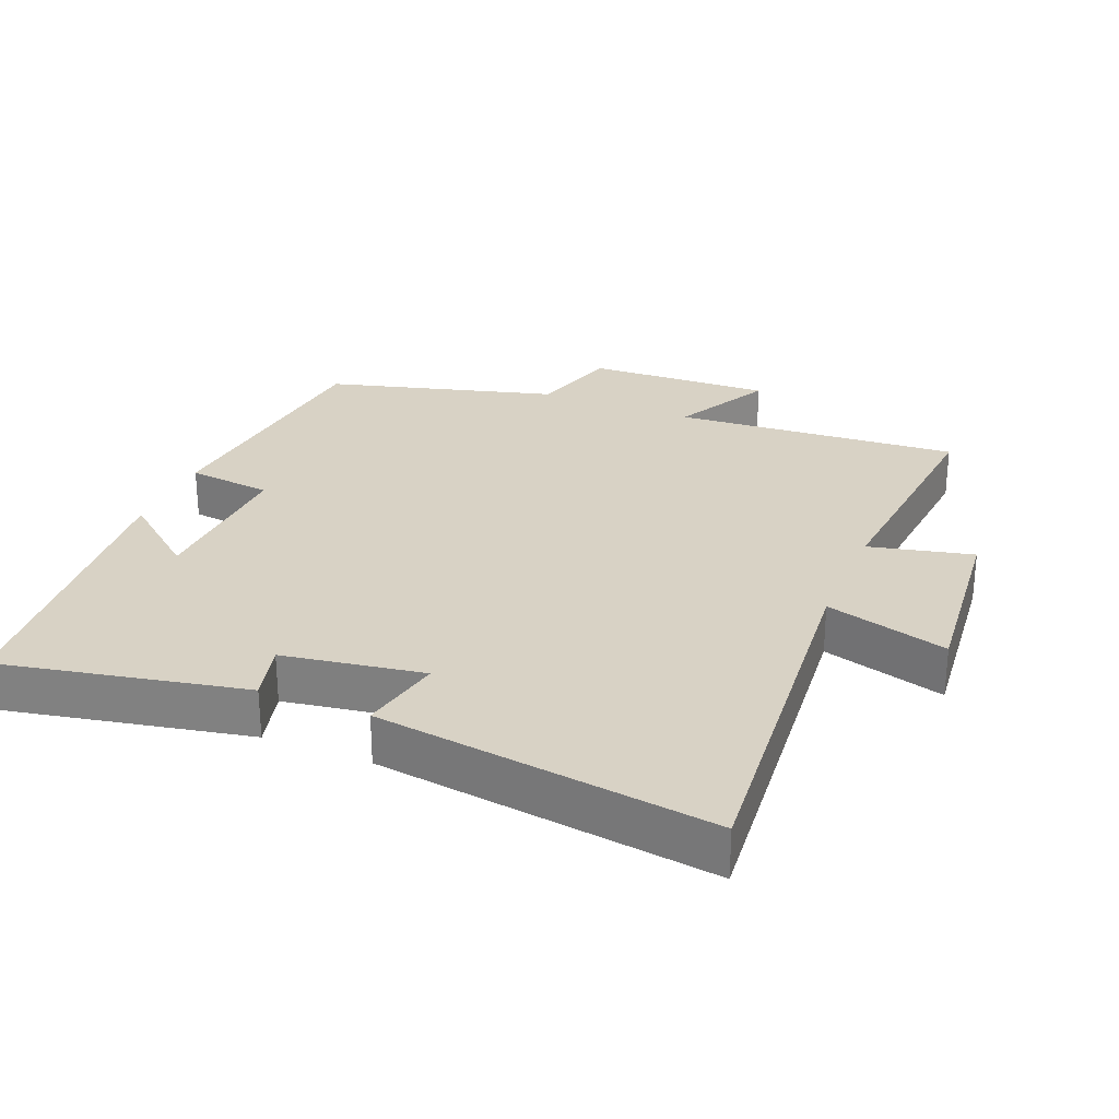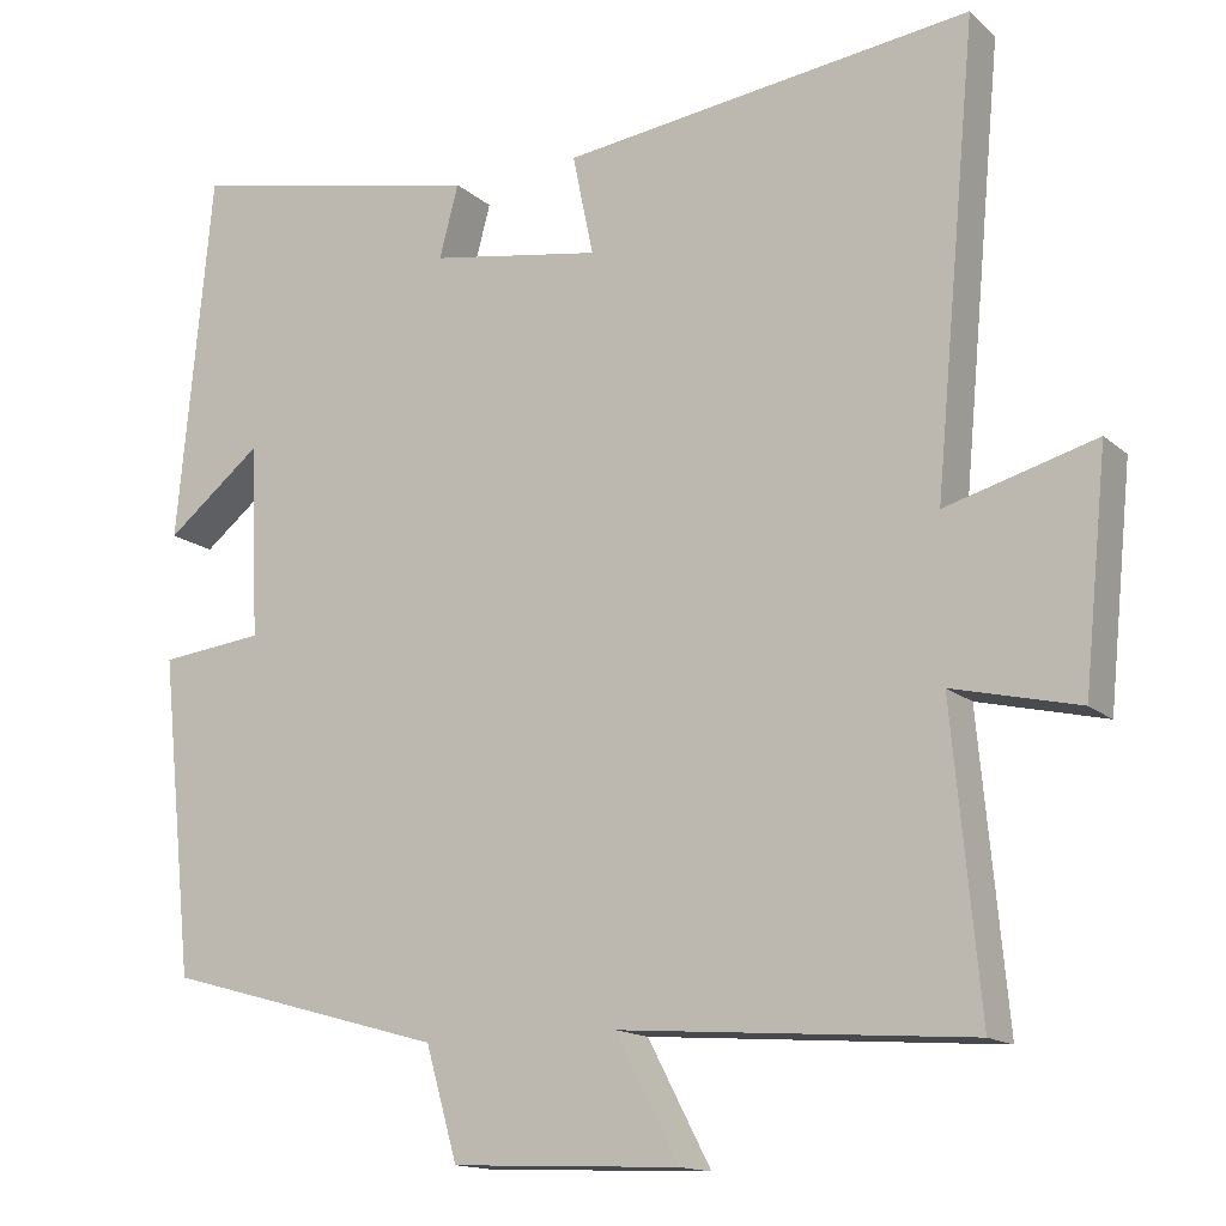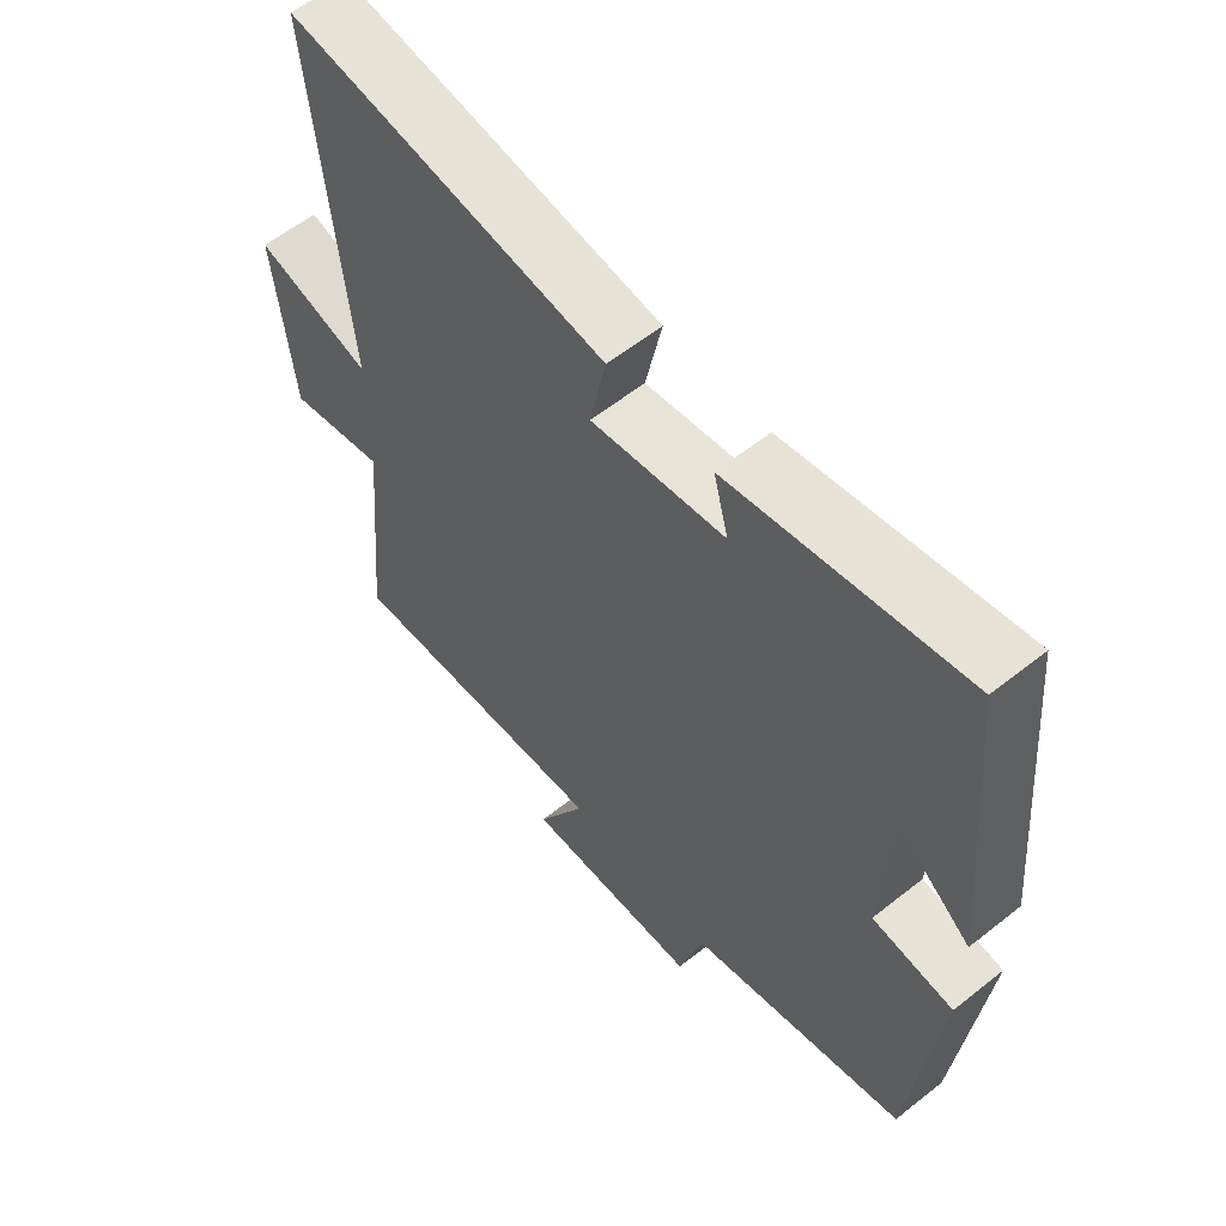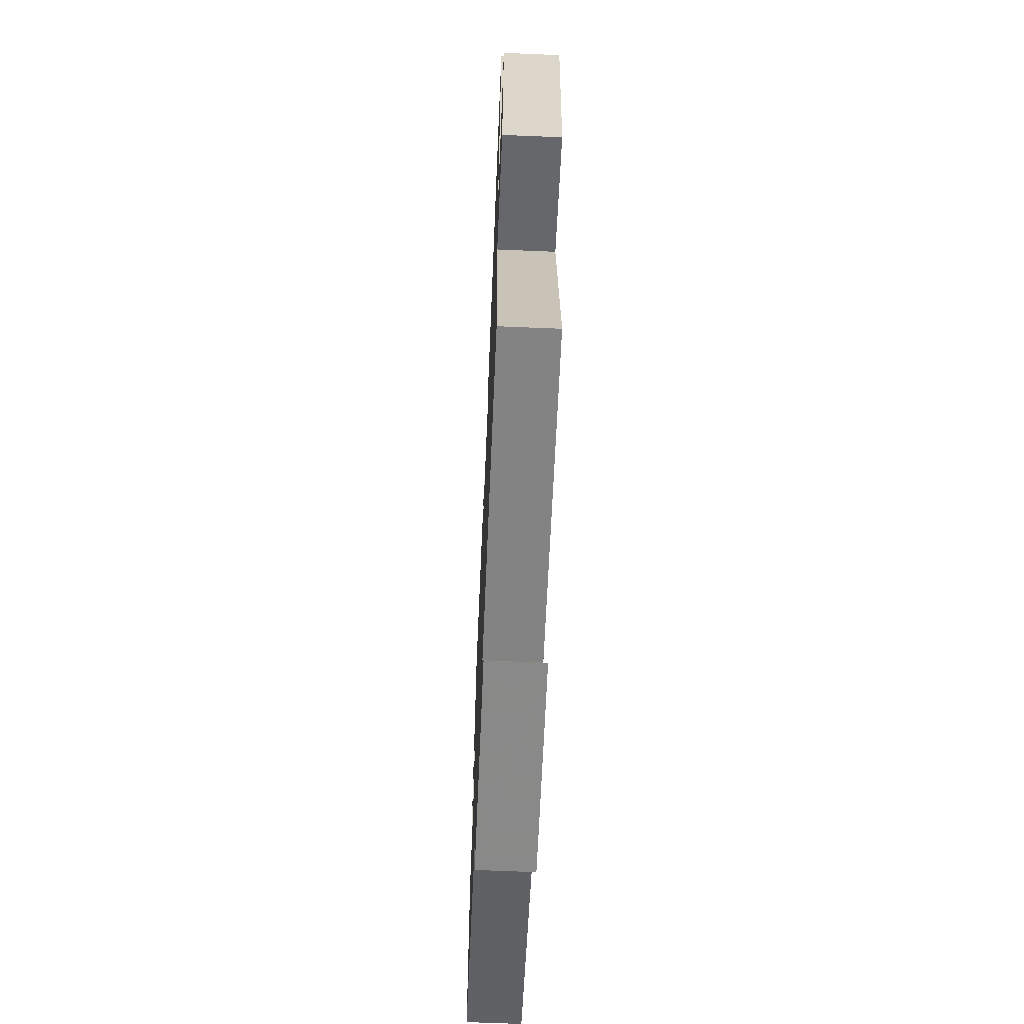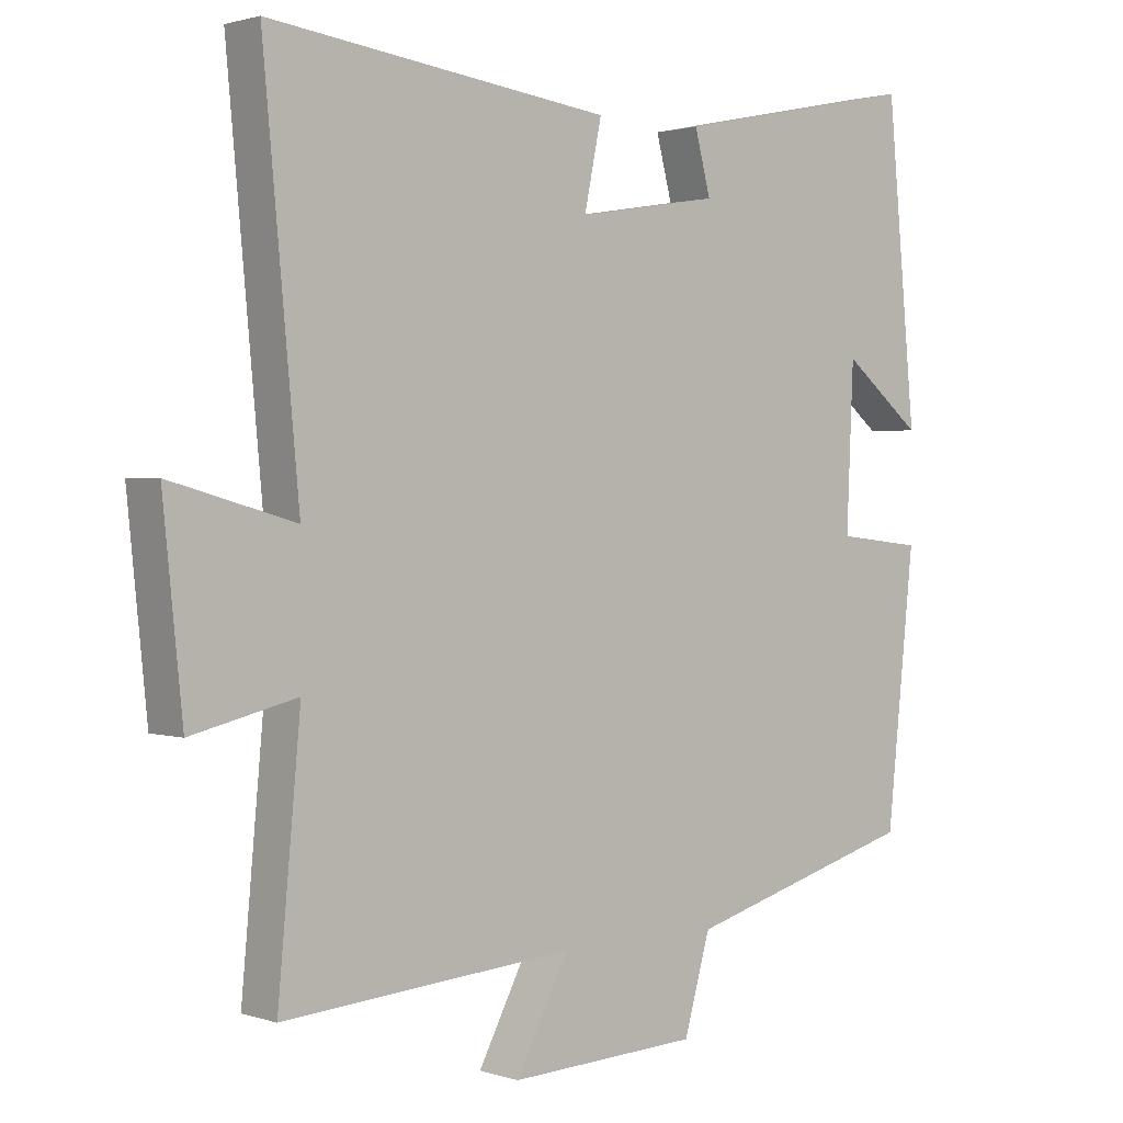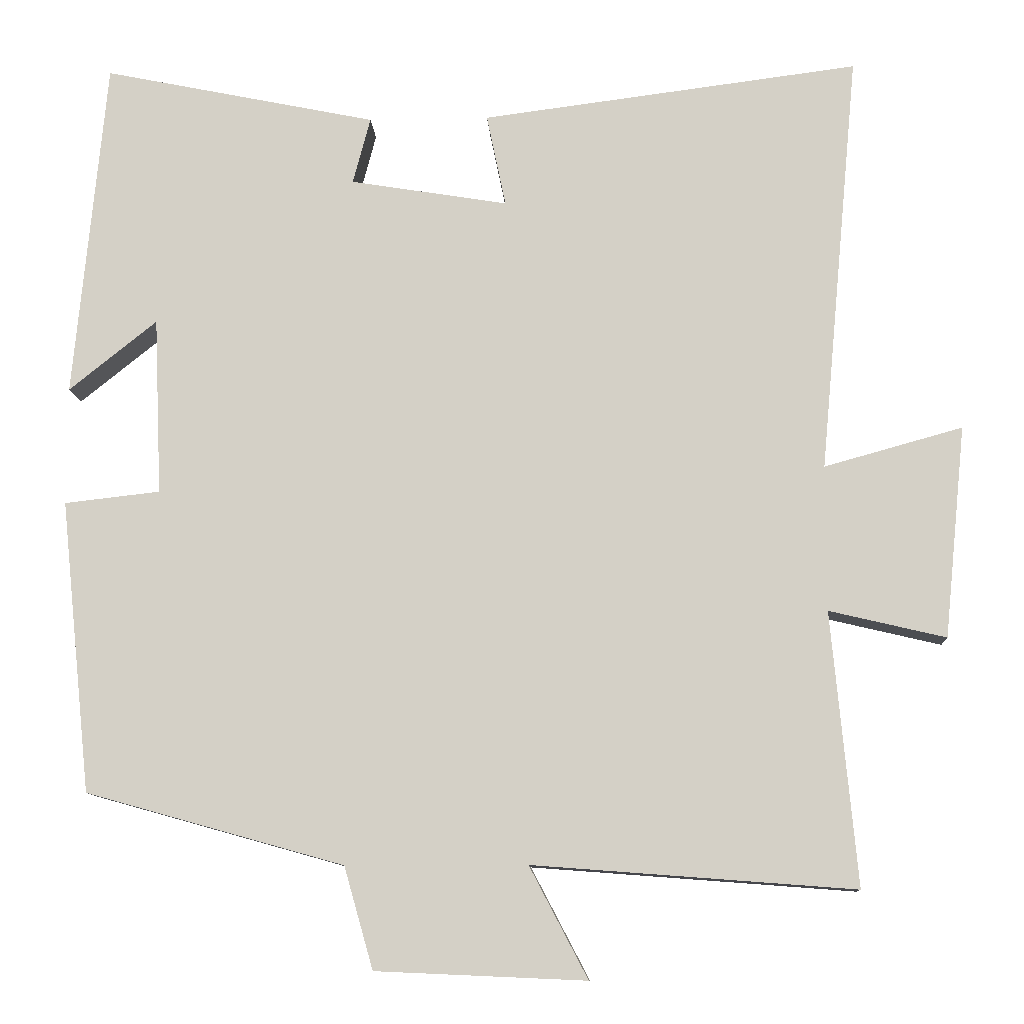
<metadata>
{"format":"obj","ext":"obj","renderer":"f3d","projection":"perspective","resolution":1024,"background":"white","views":[{"elev":27.7,"azim":22.5,"up":"+Y"},{"elev":-14.7,"azim":29.9,"up":"+Z"},{"elev":59.1,"azim":-129.3,"up":"+Z"},{"elev":-65.5,"azim":87.6,"up":"+Z"},{"elev":1.6,"azim":139.0,"up":"+Z"},{"elev":-10.7,"azim":3.1,"up":"+Z"}]}
</metadata>
<code>
v 0.551 0.07 0.563
v 0.5 0.07 0.014
v 0.68 0.07 0.064
v 0.652 0.07 -0.212
v 0.5 0.07 -0.176
v 0.533 0.07 -0.532
v 0.113 0.07 -0.5
v 0.189 0.07 -0.645
v -0.085 0.07 -0.633
v -0.123 0.07 -0.5
v -0.46 0.07 -0.406
v -0.5 0.07 -0.024
v -0.375 0.07 -0.01
v -0.385 0.07 0.222
v -0.5 0.07 0.13
v -0.458 0.07 0.574
v -0.1 0.07 0.5
v -0.123 0.07 0.413
v 0.083 0.07 0.379
v 0.058 0.07 0.5
v 0.551 0 0.563
v 0.5 0 0.014
v 0.68 0 0.064
v 0.652 0 -0.212
v 0.5 0 -0.176
v 0.533 0 -0.532
v 0.113 0 -0.5
v 0.189 0 -0.645
v -0.085 0 -0.633
v -0.123 0 -0.5
v -0.46 0 -0.406
v -0.5 0 -0.024
v -0.375 0 -0.01
v -0.385 0 0.222
v -0.5 0 0.13
v -0.458 0 0.574
v -0.1 0 0.5
v -0.123 0 0.413
v 0.083 0 0.379
v 0.058 0 0.5
f 19 20 1 2
f 18 19 2
f 16 17 18
f 16 18 2
f 14 15 16
f 14 16 2
f 13 14 2
f 10 11 12 13
f 10 13 2
f 7 8 9 10
f 7 10 2 3
f 5 6 7
f 5 7 3
f 3 4 5
f 22 21 40 39
f 22 39 38
f 38 37 36
f 22 38 36
f 36 35 34
f 22 36 34
f 22 34 33
f 33 32 31 30
f 22 33 30
f 30 29 28 27
f 23 22 30 27
f 27 26 25
f 23 27 25
f 25 24 23
f 1 21 22 2
f 2 22 23 3
f 3 23 24 4
f 4 24 25 5
f 5 25 26 6
f 6 26 27 7
f 7 27 28 8
f 8 28 29 9
f 9 29 30 10
f 10 30 31 11
f 11 31 32 12
f 12 32 33 13
f 13 33 34 14
f 14 34 35 15
f 15 35 36 16
f 16 36 37 17
f 17 37 38 18
f 18 38 39 19
f 19 39 40 20
f 20 40 21 1

</code>
